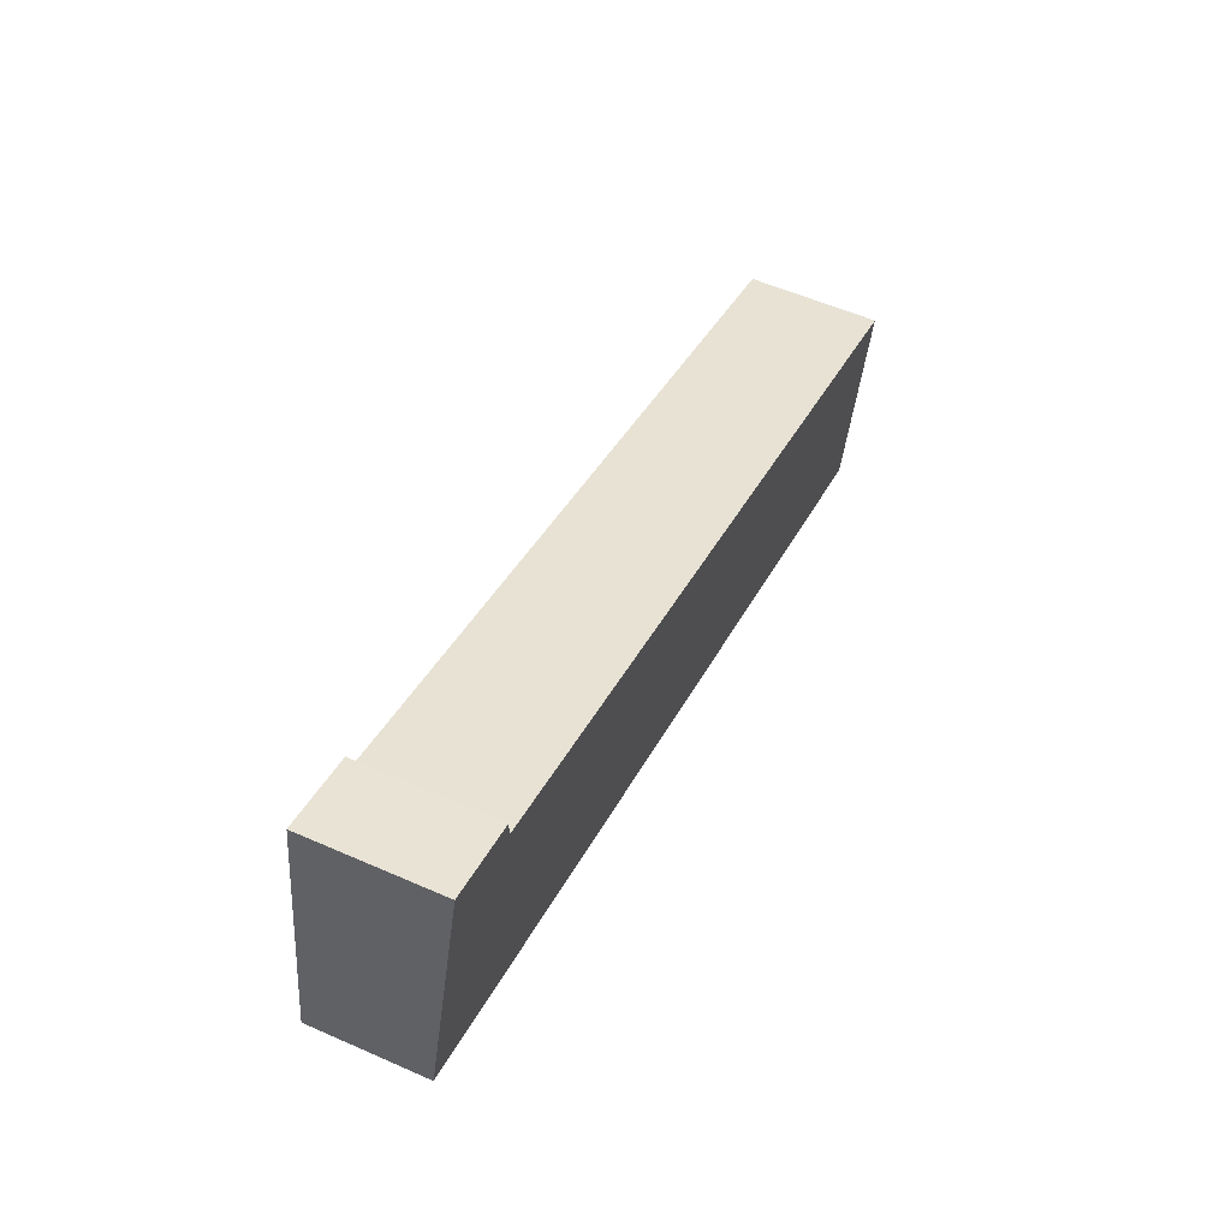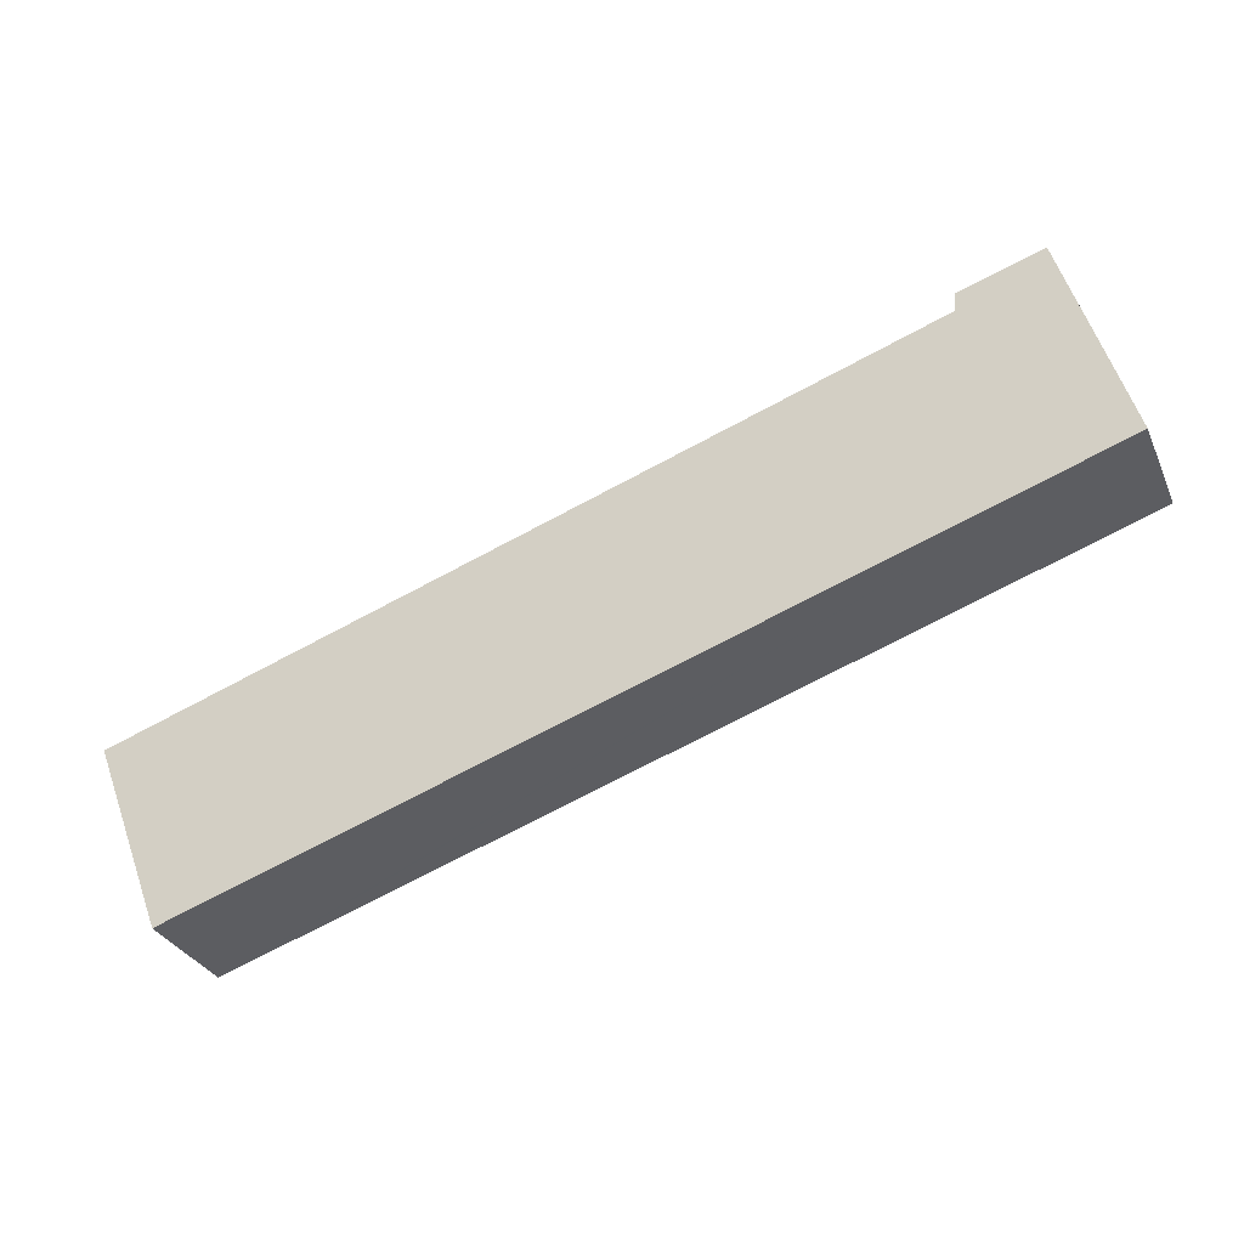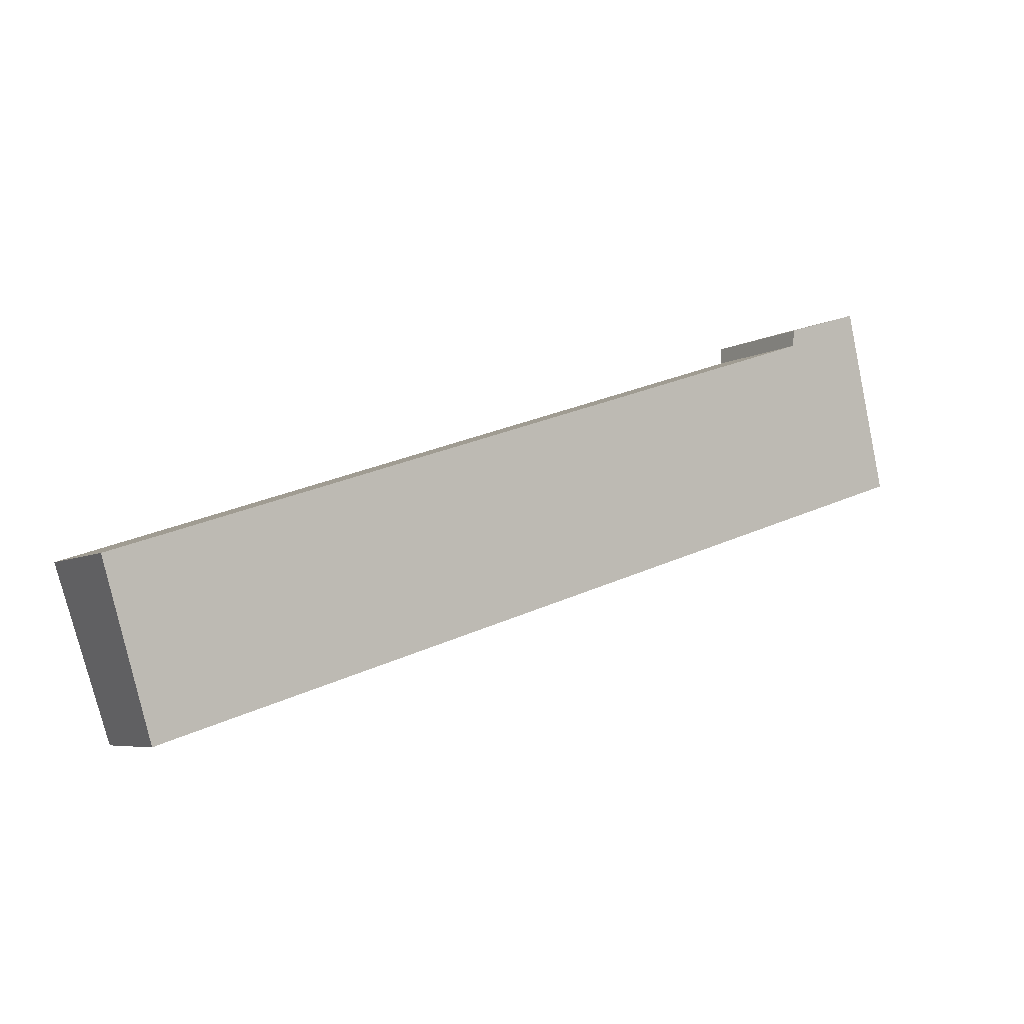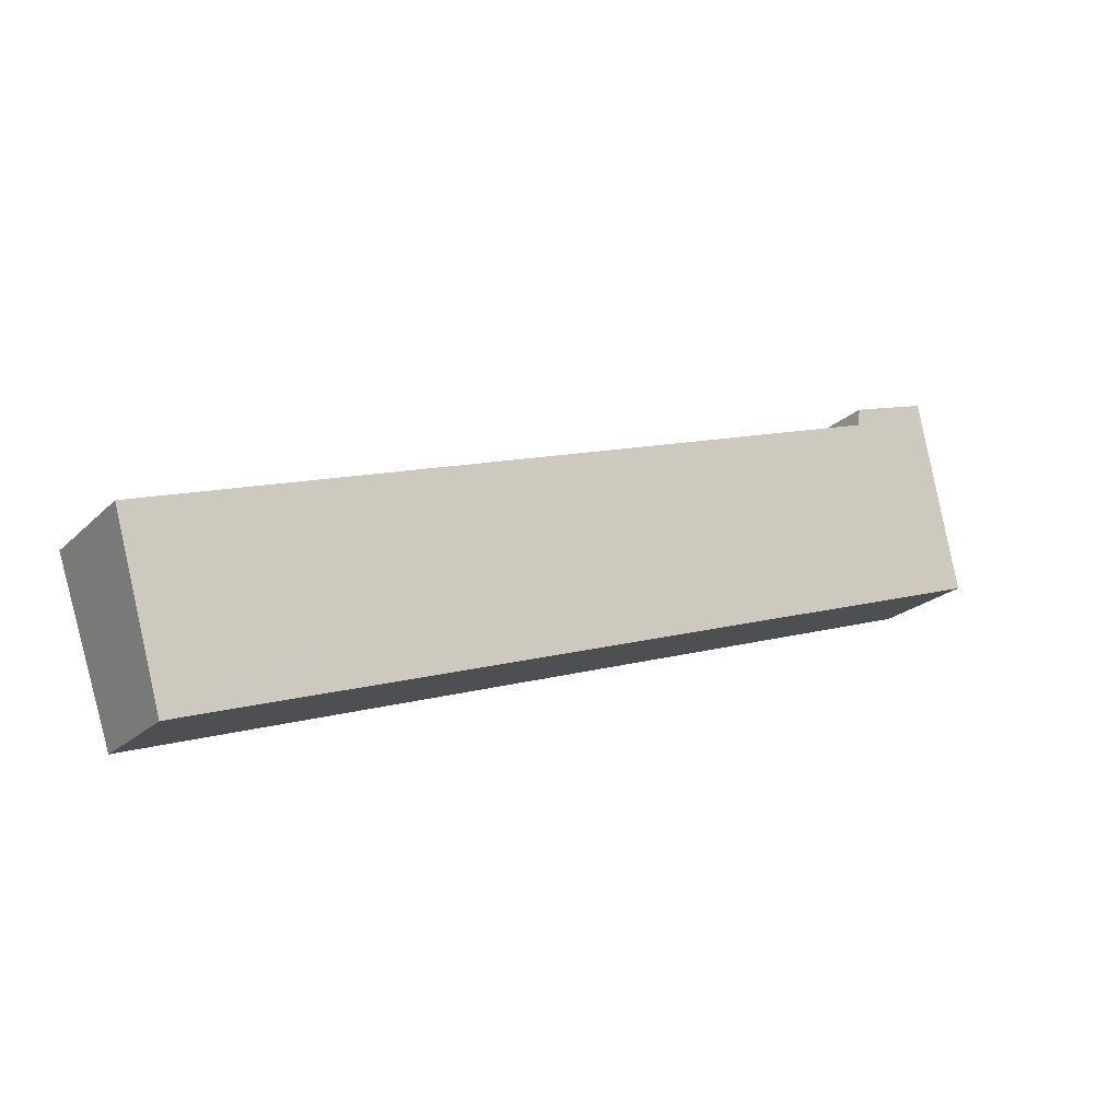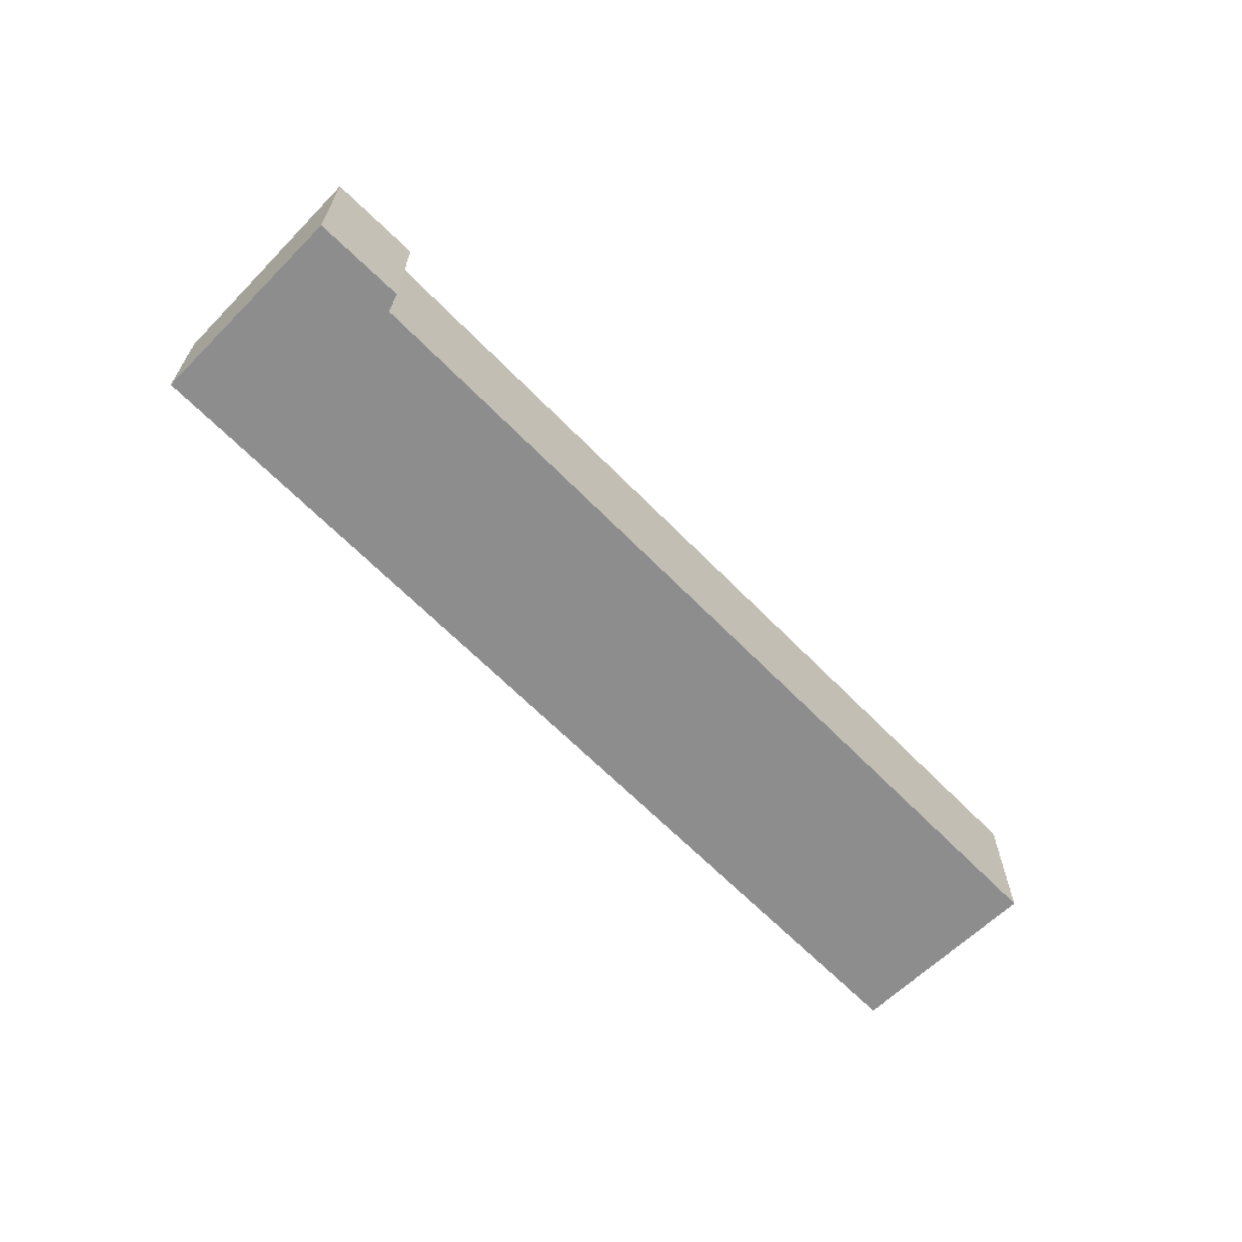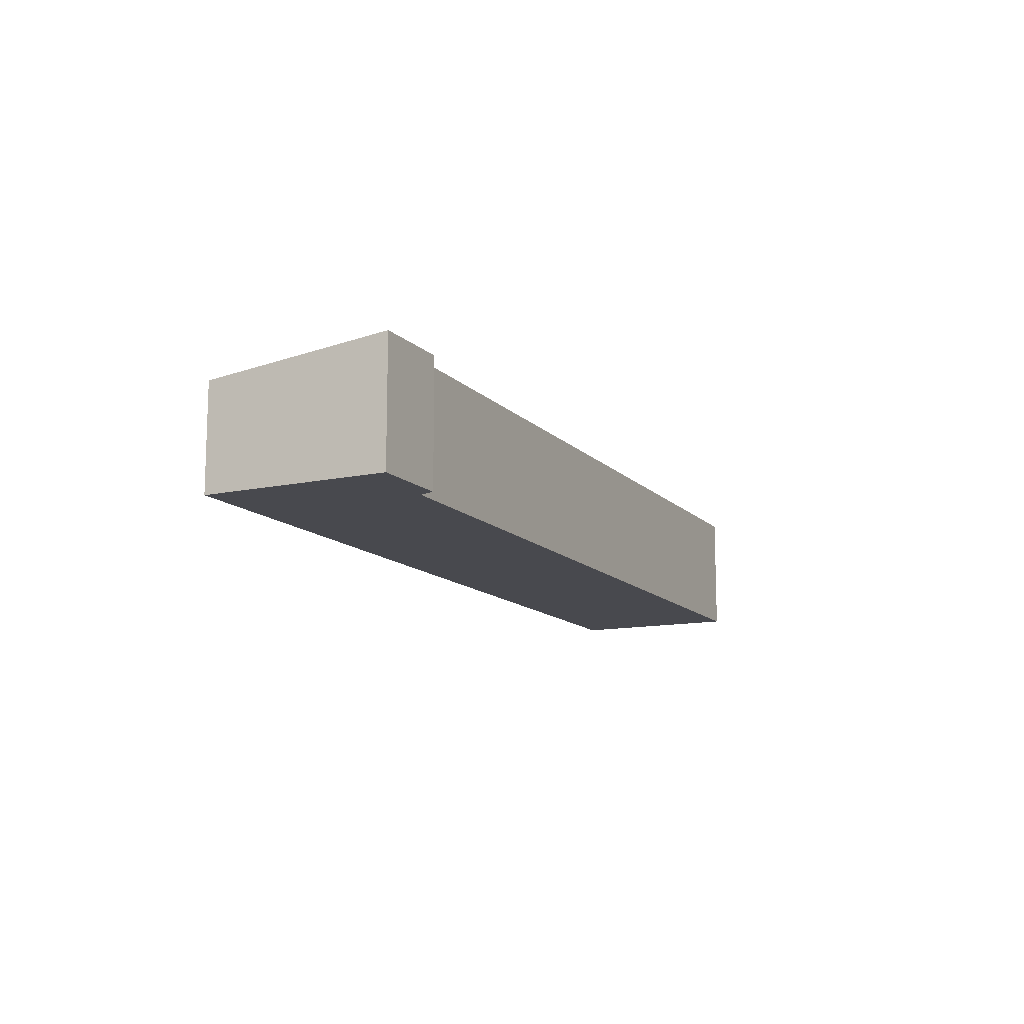
<metadata>
{"format":"obj","ext":"obj","renderer":"f3d","projection":"perspective","resolution":1024,"background":"white","views":[{"elev":56.0,"azim":-65.2,"up":"+Z"},{"elev":-31.7,"azim":-158.7,"up":"+Z"},{"elev":-5.7,"azim":148.9,"up":"+Z"},{"elev":-21.4,"azim":148.0,"up":"+Z"},{"elev":-64.6,"azim":-27.4,"up":"+Y"},{"elev":-12.6,"azim":-45.9,"up":"+Y"}]}
</metadata>
<code>
v  28.55 3.665 -9.427
v  4.594 4.282 4.807
v  30.45 4.277 -3.783
v  1.91 4.33 6.183
v  4.572 4.335 5.361
v  0 3.665 2.244e-16
v  27.99 3.666 -9.236
v  4.572 -3.283e-16 5.361
v  4.594 -2.943e-16 4.807
v  30.45 2.316e-16 -3.783
v  28.55 5.772e-16 -9.427
v  1.91 -3.786e-16 6.183
v  27.99 5.655e-16 -9.236
v  0 0 0
g defaultobject
f 1 2 3
f 2 4 5
f 4 2 6
f 6 2 7
f 7 2 1
f 8 2 5
f 2 8 9
f 10 1 3
f 1 10 11
f 9 3 2
f 3 9 10
f 4 8 5
f 8 4 12
f 11 7 1
f 7 11 6
f 6 11 13
f 6 13 14
f 6 12 4
f 12 6 14
f 10 13 11
f 13 10 14
f 14 10 9
f 14 9 8
f 14 8 12

</code>
